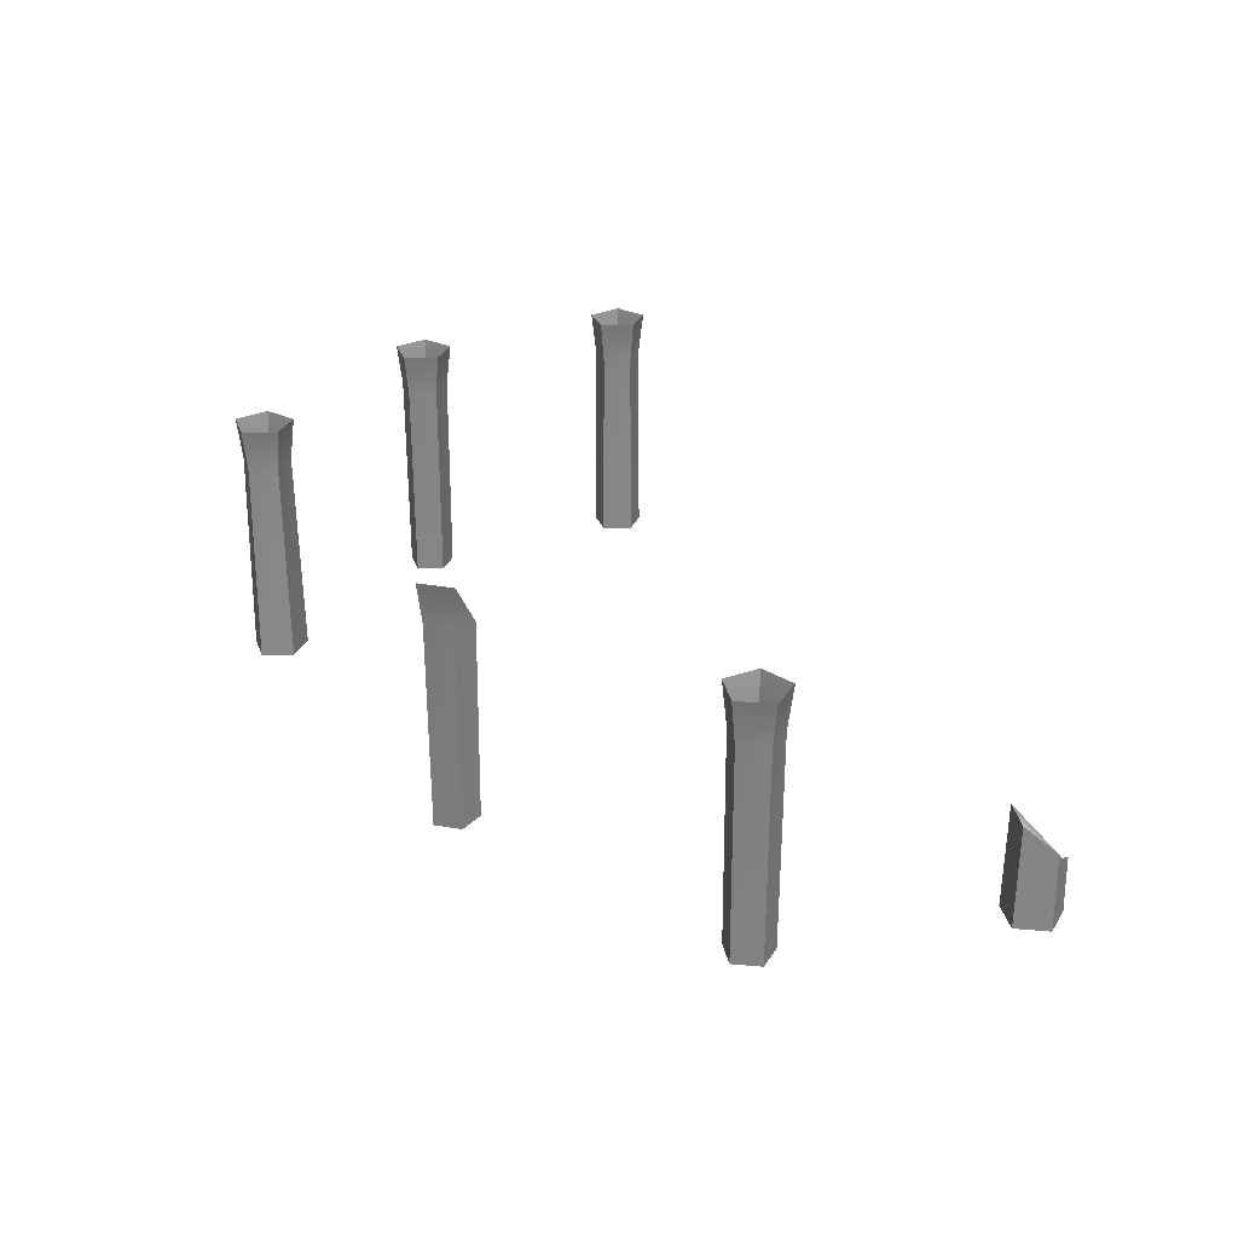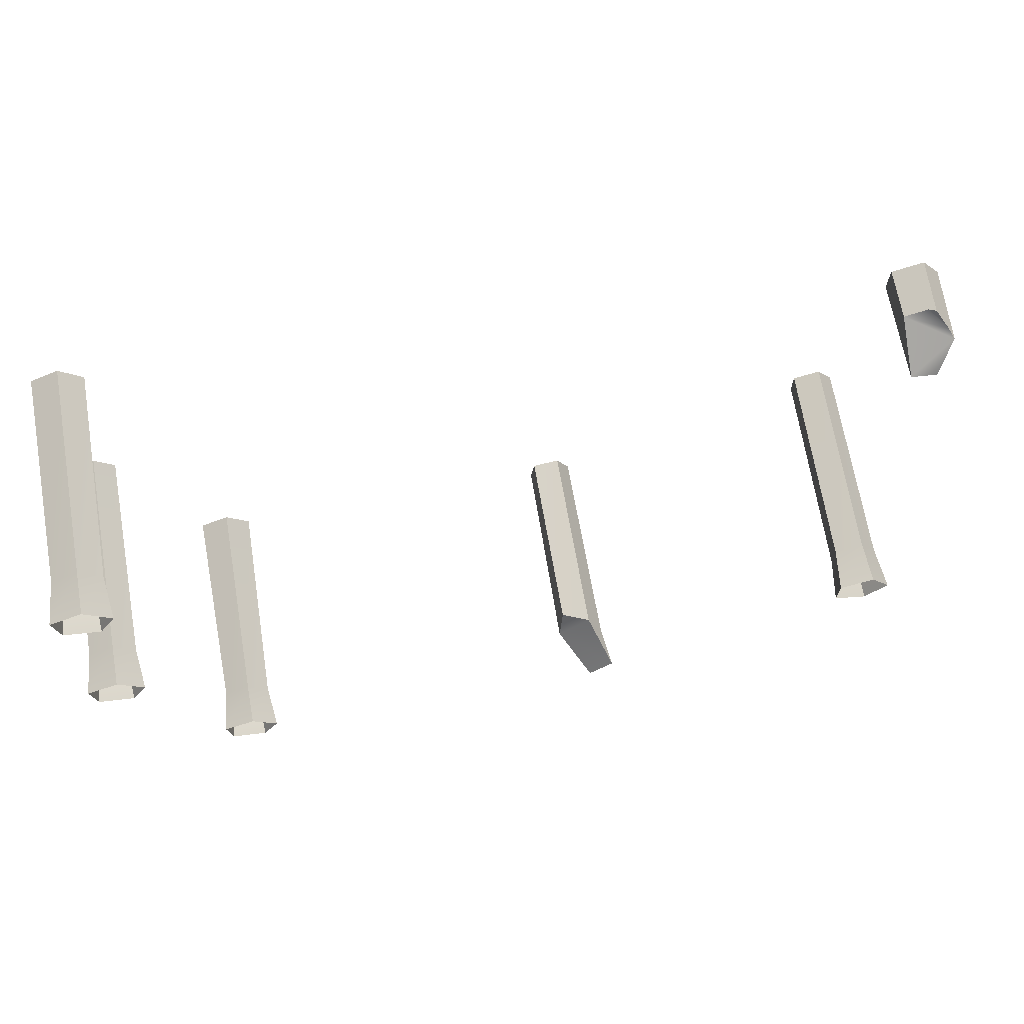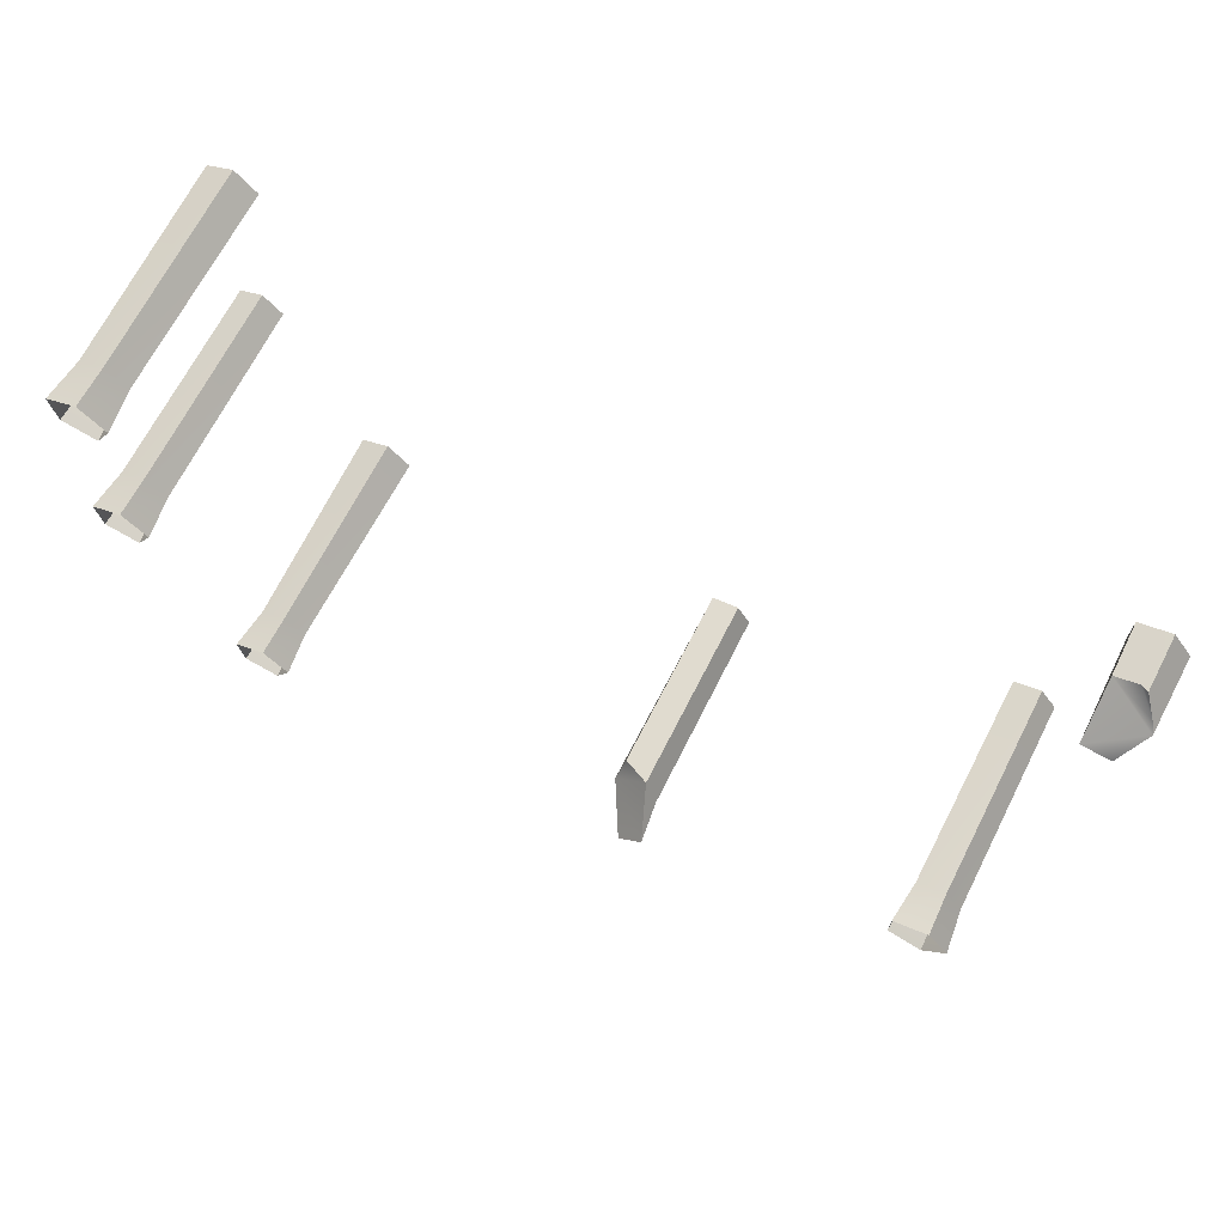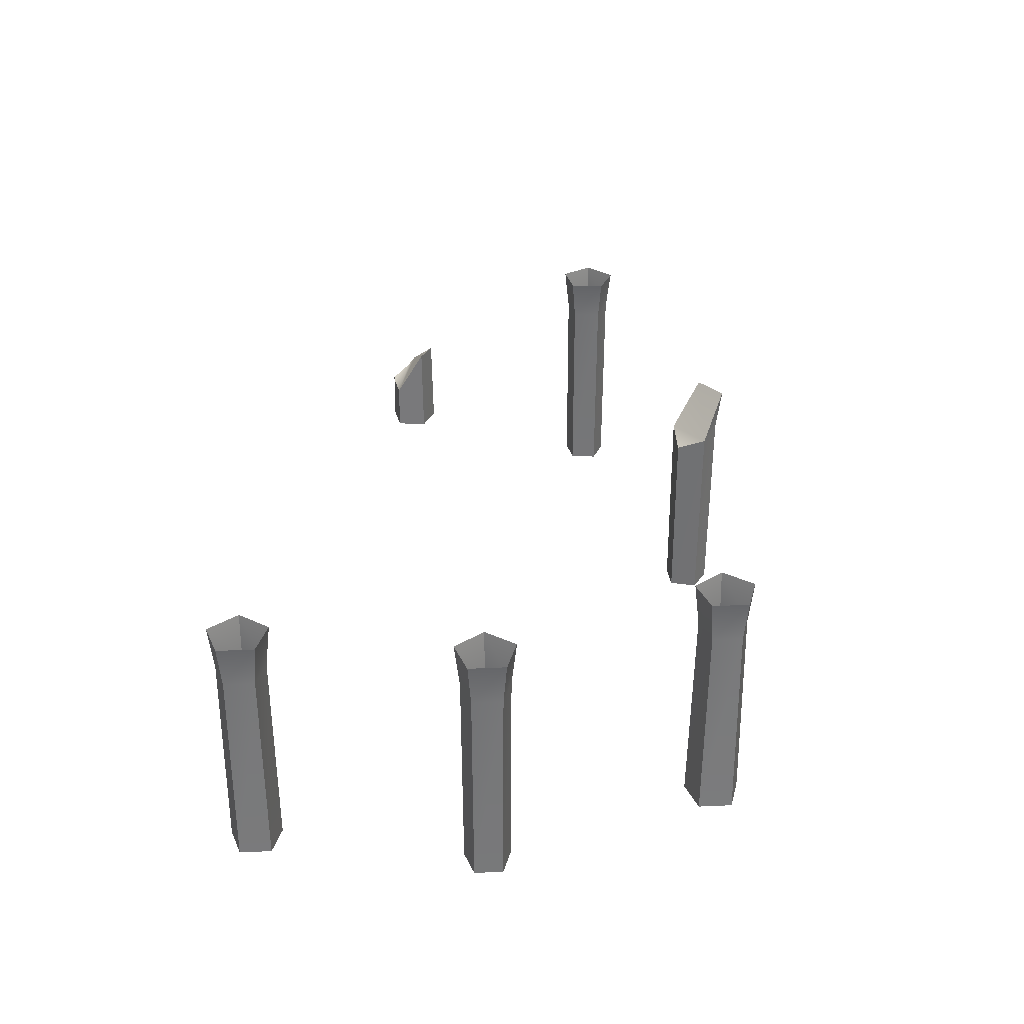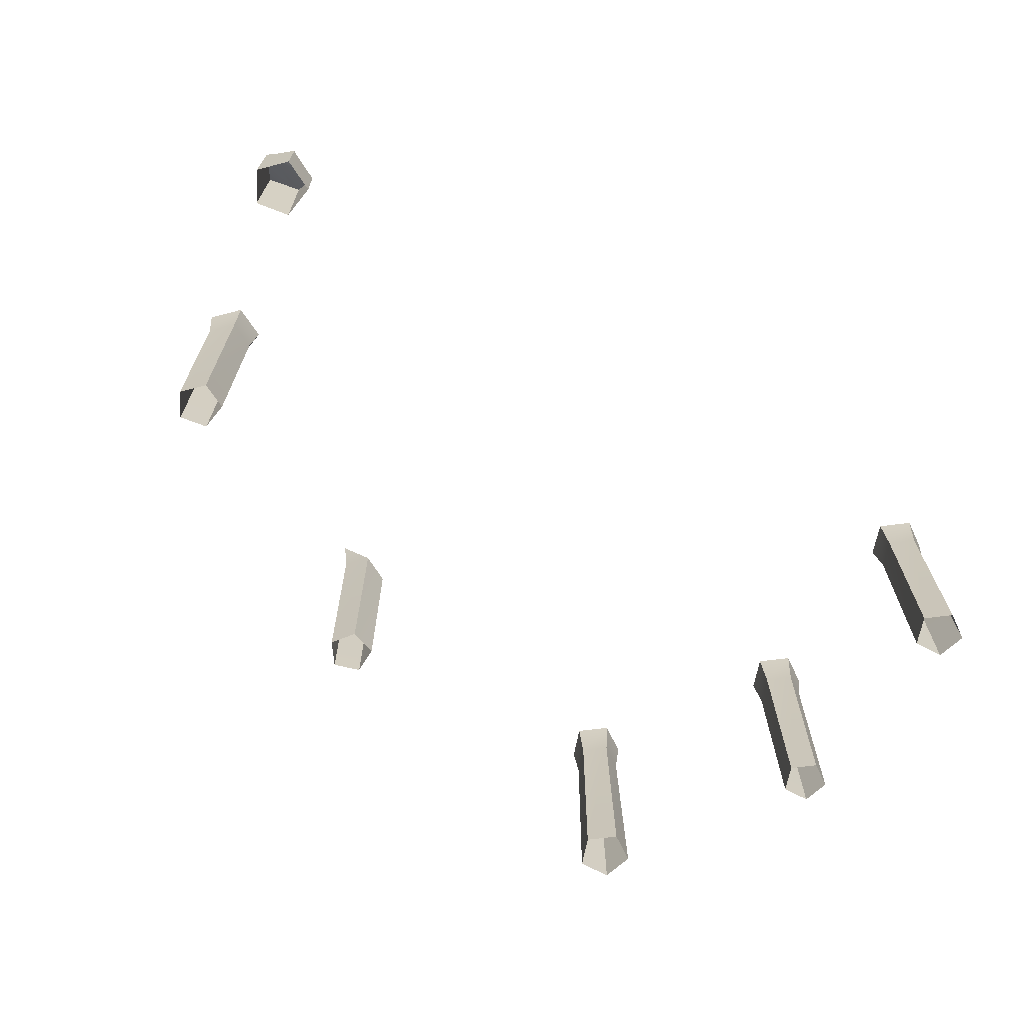
<metadata>
{"format":"obj","ext":"obj","renderer":"f3d","projection":"perspective","resolution":1024,"background":"white","views":[{"elev":27.7,"azim":-118.1,"up":"+Y"},{"elev":69.4,"azim":170.3,"up":"+Z"},{"elev":69.1,"azim":-152.8,"up":"+Z"},{"elev":32.4,"azim":93.9,"up":"+Y"},{"elev":-67.1,"azim":-39.2,"up":"+Y"}]}
</metadata>
<code>
g Cylinder04
v 9.246 -0.5375 6.717
v 9.246 -0.5375 -6.718
v 8.7 41.25 -6.292
v 9.246 -0.5375 -6.718
v -3.532 -0.5375 -10.87
v -3.328 40.29 -10.24
v 18.83 -1.526 -95.6
v 25.4 82.98 -86.02
v 18.43 82.98 -95.6
v 25.52 -1.526 -86.39
v 25.52 -1.526 -86.39
v 36.66 82.98 -89.68
v 25.4 82.98 -86.02
v 36.34 -1.526 -89.91
v 36.34 -1.526 -89.91
v 36.66 82.98 -101.5
v 36.66 82.98 -89.68
v 36.34 -1.526 -101.3
v 36.34 -1.526 -101.3
v 25.4 82.98 -105.2
v 36.66 82.98 -101.5
v 25.52 -1.526 -104.8
v 25.52 -1.526 -104.8
v 18.43 82.98 -95.6
v 25.4 82.98 -105.2
v 18.83 -1.526 -95.6
v 24.73 100 -83.98
v 16.29 100 -95.6
v 38.4 100 -88.42
v 24.73 100 -83.98
v 38.4 100 -102.8
v 38.4 100 -88.42
v 24.73 100 -107.2
v 38.4 100 -102.8
v 16.29 100 -95.6
v 24.73 100 -107.2
v 146.9 0.0003052 -158.2
v 138.6 82.98 -150.1
v 146.8 82.98 -158.7
v 139.1 0.0003052 -150
v 139.1 0.0003052 -150
v 144.3 80.37 -139.7
v 138.6 82.98 -150.1
v 144.5 0.0003052 -140.2
v 155.5 0.0003052 -142.2
v 157 0.0003052 -153.3
v 157.4 80.37 -153.6
v 157 0.0003052 -153.3
v 146.8 82.98 -158.7
v 157.4 80.37 -153.6
v 146.9 0.0003052 -158.2
v 136.5 99.46 -150.4
v 146.4 99.46 -160.8
v 136.5 99.46 -150.4
v 146.4 99.46 -160.8
v 144.5 0.0003052 -140.2
v 155.3 75.19 -141.9
v 144.3 80.37 -139.7
v 155.5 0.0003052 -142.2
v 155.3 75.19 -141.9
v 136.5 99.46 -150.4
v 144.3 80.37 -139.7
v 157.4 80.37 -153.6
v 146.4 99.46 -160.8
v 155.3 75.19 -141.9
v -3.532 -0.5375 -10.87
v -11.43 -0.5375 -0.0005035
v -10.93 30.14 -0.0005035
v -11.43 -0.5375 -0.0005035
v -8.723 26.64 3.119
v -10.93 30.14 -0.0005035
v -3.532 -0.5375 10.87
v -3.422 21.46 10.53
v -3.532 -0.5375 10.87
v -0.6754 19.88 9.66
v -3.422 21.46 10.53
v 9.246 -0.5375 6.717
v 8.978 19.96 6.462
v 8.7 41.25 -6.292
v 8.978 19.96 6.462
v 8.7 41.25 -6.292
v -3.328 40.29 -10.24
v 8.978 19.96 6.462
v 8.7 41.25 -6.292
v -10.93 30.14 -0.0005035
v -8.723 26.64 3.119
v -0.6754 19.88 9.66
v -3.422 21.46 10.53
v -3.328 40.29 -10.24
v 313.1 -0.5375 -166
v 300.5 82.98 -167.2
v 312.1 82.98 -165
v 299.9 -0.5375 -168.4
v 299.9 -0.5375 -168.4
v 294.8 82.98 -156.8
v 300.5 82.98 -167.2
v 293.5 -0.5375 -156.6
v 293.5 -0.5375 -156.6
v 303 82.98 -148.2
v 294.8 82.98 -156.8
v 302.7 -0.5375 -146.9
v 302.7 -0.5375 -146.9
v 313.7 82.98 -153.3
v 303 82.98 -148.2
v 314.9 -0.5375 -152.6
v 314.9 -0.5375 -152.6
v 312.1 82.98 -165
v 313.7 82.98 -153.3
v 313.1 -0.5375 -166
v 299.6 100 -169.1
v 313.7 100 -166.5
v 292.7 100 -156.5
v 299.6 100 -169.1
v 302.6 100 -146.1
v 292.7 100 -156.5
v 315.6 100 -152.3
v 302.6 100 -146.1
v 313.7 100 -166.5
v 315.6 100 -152.3
v 357 -1.526 -75.79
v 345.6 82.98 -78.22
v 357.3 82.98 -76.06
v 345.8 -1.526 -77.86
v 345.8 -1.526 -77.86
v 339.9 82.98 -67.81
v 345.6 82.98 -78.22
v 340.3 -1.526 -67.86
v 340.3 -1.526 -67.86
v 348.1 82.98 -59.21
v 339.9 82.98 -67.81
v 348.2 -1.526 -59.6
v 348.2 -1.526 -59.6
v 358.8 82.98 -64.31
v 348.1 82.98 -59.21
v 358.5 -1.526 -64.5
v 358.5 -1.526 -64.5
v 357.3 82.98 -76.06
v 358.8 82.98 -64.31
v 357 -1.526 -75.79
v 344.7 100 -80.15
v 358.8 100 -77.54
v 337.8 100 -67.53
v 344.7 100 -80.15
v 347.7 100 -57.1
v 337.8 100 -67.53
v 360.7 100 -63.29
v 347.7 100 -57.1
v 358.8 100 -77.54
v 360.7 100 -63.29
v 353.2 0.0003052 16.33
v 341.2 82.98 14.55
v 352.8 82.98 16.71
v 340.9 0.0003052 14.05
v 340.9 0.0003052 14.05
v 335.5 82.98 24.97
v 341.2 82.98 14.55
v 335 0.0003052 25.04
v 335 0.0003052 25.04
v 343.7 82.98 33.56
v 335.5 82.98 24.97
v 343.6 0.0003052 34.11
v 343.6 0.0003052 34.11
v 354.4 82.98 28.46
v 343.7 82.98 33.56
v 354.9 0.0003052 28.72
v 354.9 0.0003052 28.72
v 352.8 82.98 16.71
v 354.4 82.98 28.46
v 353.2 0.0003052 16.33
v 340.2 100 12.62
v 354.4 100 15.24
v 333.4 100 25.24
v 340.2 100 12.62
v 343.3 100 35.67
v 333.4 100 25.24
v 356.2 100 29.48
v 343.3 100 35.67
v 354.4 100 15.24
v 356.2 100 29.48
f 3 1 2
f 6 4 5
f 9 7 8
f 8 7 10
f 13 11 12
f 12 11 14
f 17 15 16
f 16 15 18
f 21 19 20
f 20 19 22
f 25 23 24
f 24 23 26
f 28 9 27
f 27 9 8
f 30 13 29
f 29 13 12
f 32 17 31
f 31 17 16
f 34 21 33
f 33 21 20
f 36 25 35
f 35 25 24
f 39 37 38
f 38 37 40
f 43 41 42
f 42 41 44
f 47 45 46
f 50 48 49
f 49 48 51
f 53 39 52
f 52 39 38
f 54 43 42
f 55 50 49
f 58 56 57
f 57 56 59
f 60 45 47
f 68 66 67
f 71 69 70
f 70 69 72
f 73 70 72
f 76 74 75
f 75 74 77
f 78 75 77
f 80 1 79
f 81 4 6
f 82 66 68
f 92 90 91
f 91 90 93
f 96 94 95
f 95 94 97
f 100 98 99
f 99 98 101
f 104 102 103
f 103 102 105
f 108 106 107
f 107 106 109
f 111 92 110
f 110 92 91
f 113 96 112
f 112 96 95
f 115 100 114
f 114 100 99
f 117 104 116
f 116 104 103
f 119 108 118
f 118 108 107
f 122 120 121
f 121 120 123
f 126 124 125
f 125 124 127
f 130 128 129
f 129 128 131
f 134 132 133
f 133 132 135
f 138 136 137
f 137 136 139
f 141 122 140
f 140 122 121
f 143 126 142
f 142 126 125
f 145 130 144
f 144 130 129
f 147 134 146
f 146 134 133
f 149 138 148
f 148 138 137
f 152 150 151
f 151 150 153
f 156 154 155
f 155 154 157
f 160 158 159
f 159 158 161
f 164 162 163
f 163 162 165
f 168 166 167
f 167 166 169
f 171 152 170
f 170 152 151
f 173 156 172
f 172 156 155
f 175 160 174
f 174 160 159
f 177 164 176
f 176 164 163
f 179 168 178
f 178 168 167
f 63 61 62
f 61 63 64
f 62 65 63
f 85 83 84
f 83 85 86
f 86 87 83
f 87 86 88
f 84 89 85

</code>
